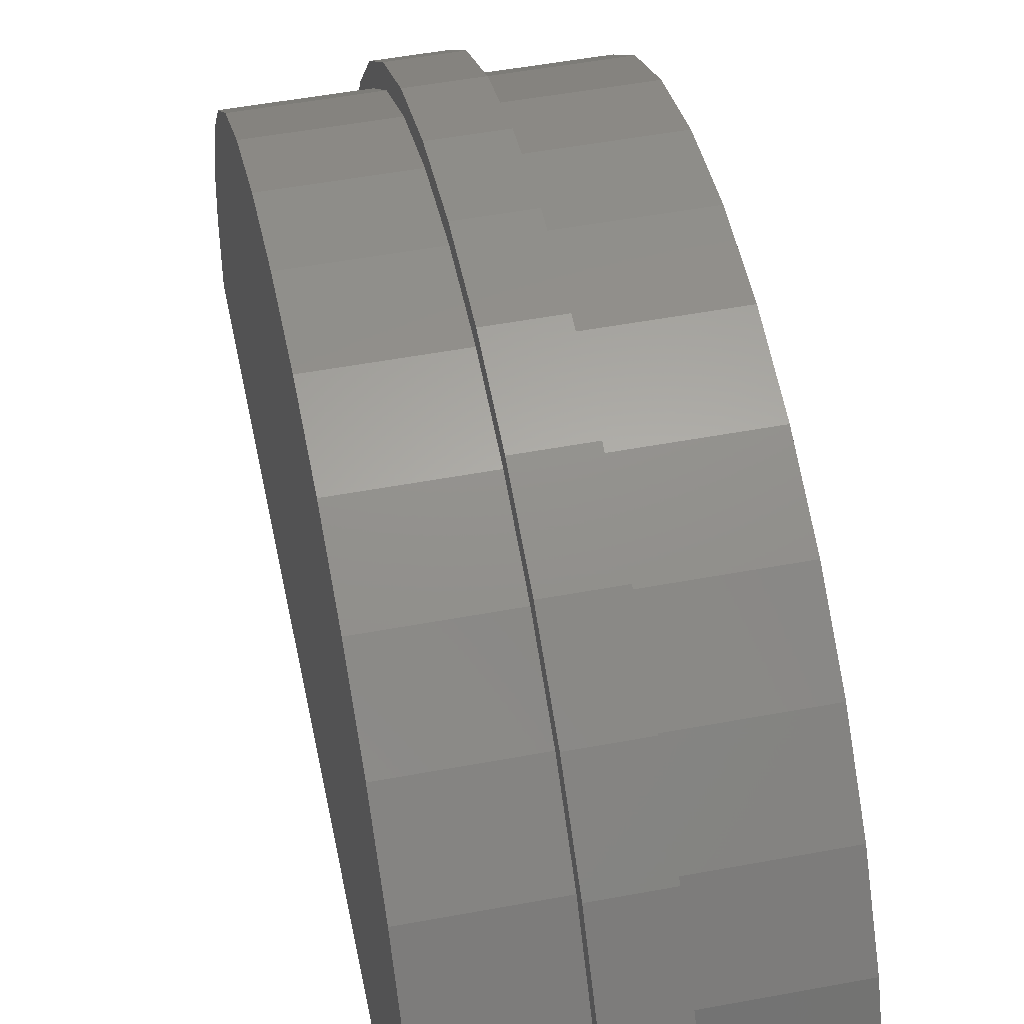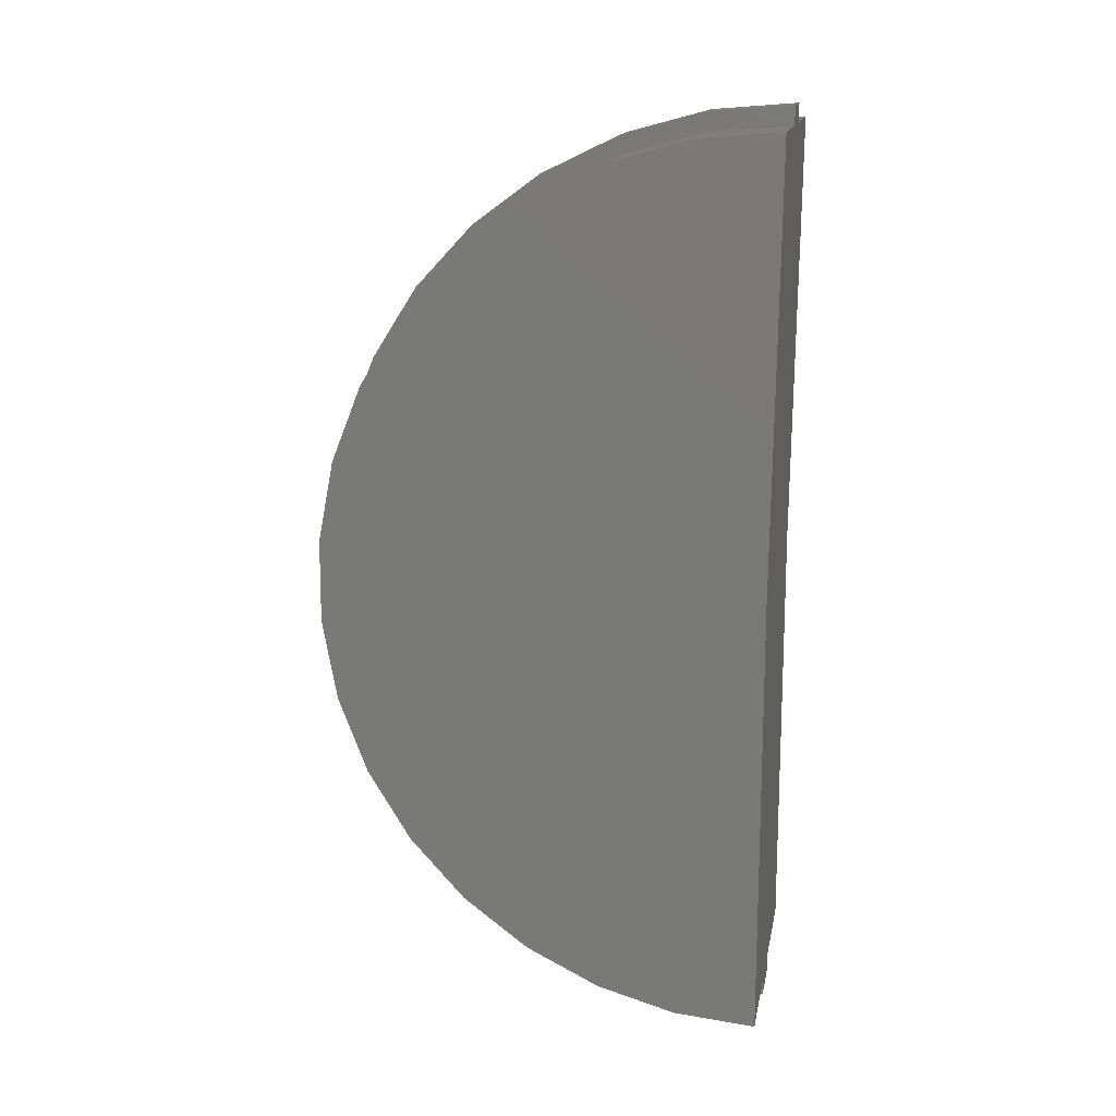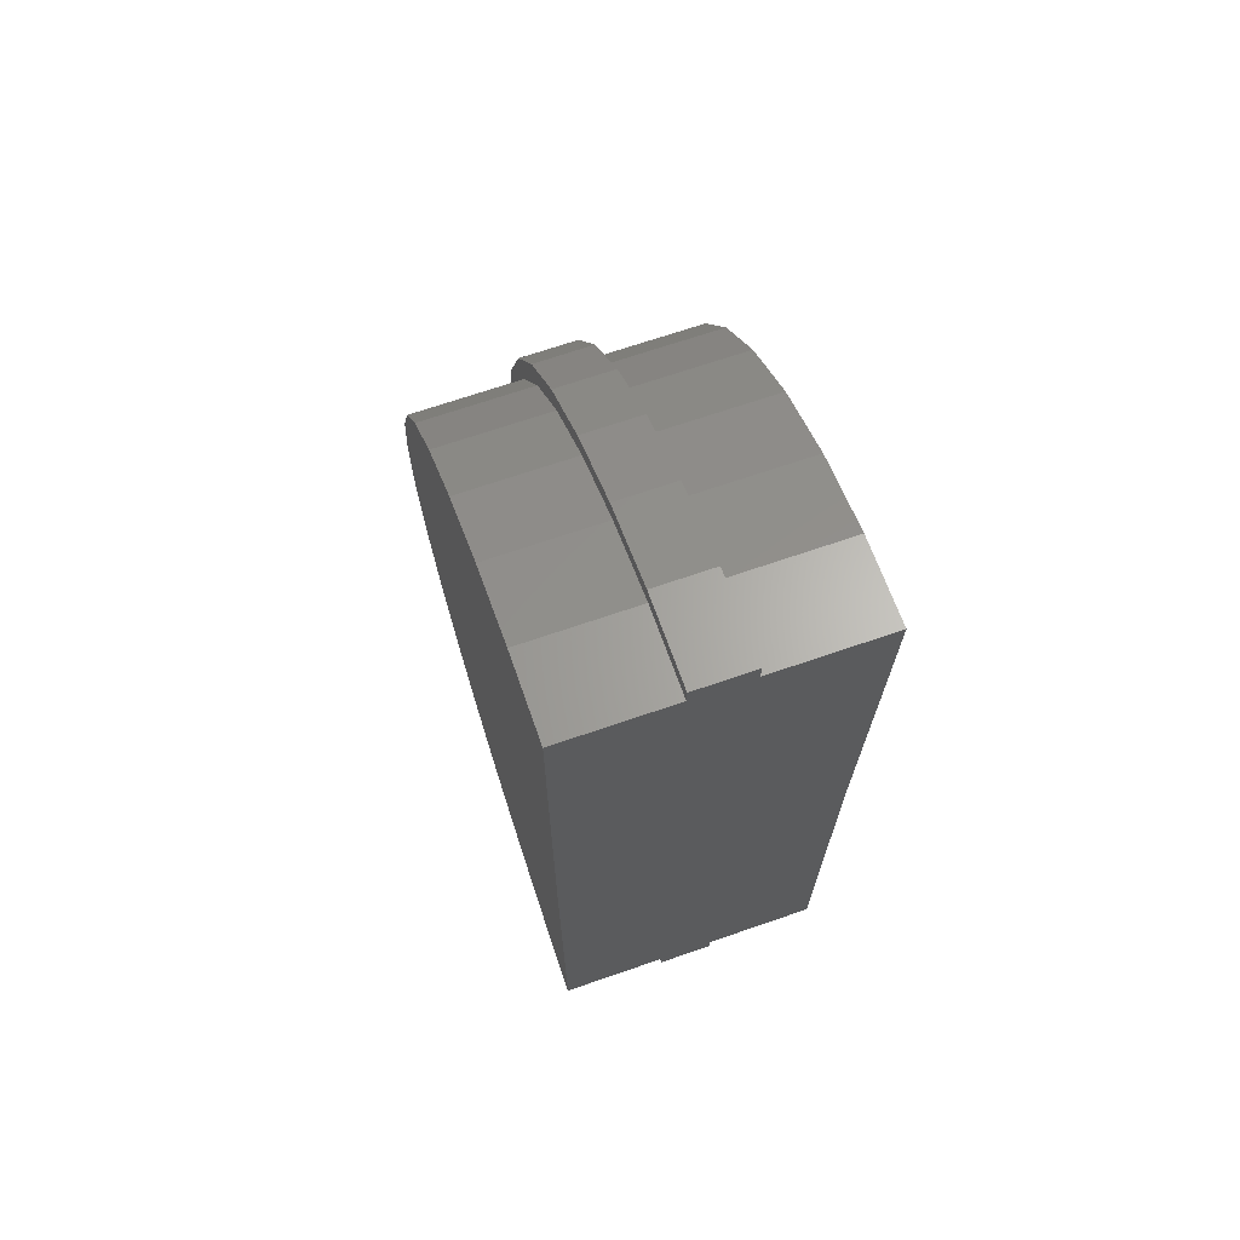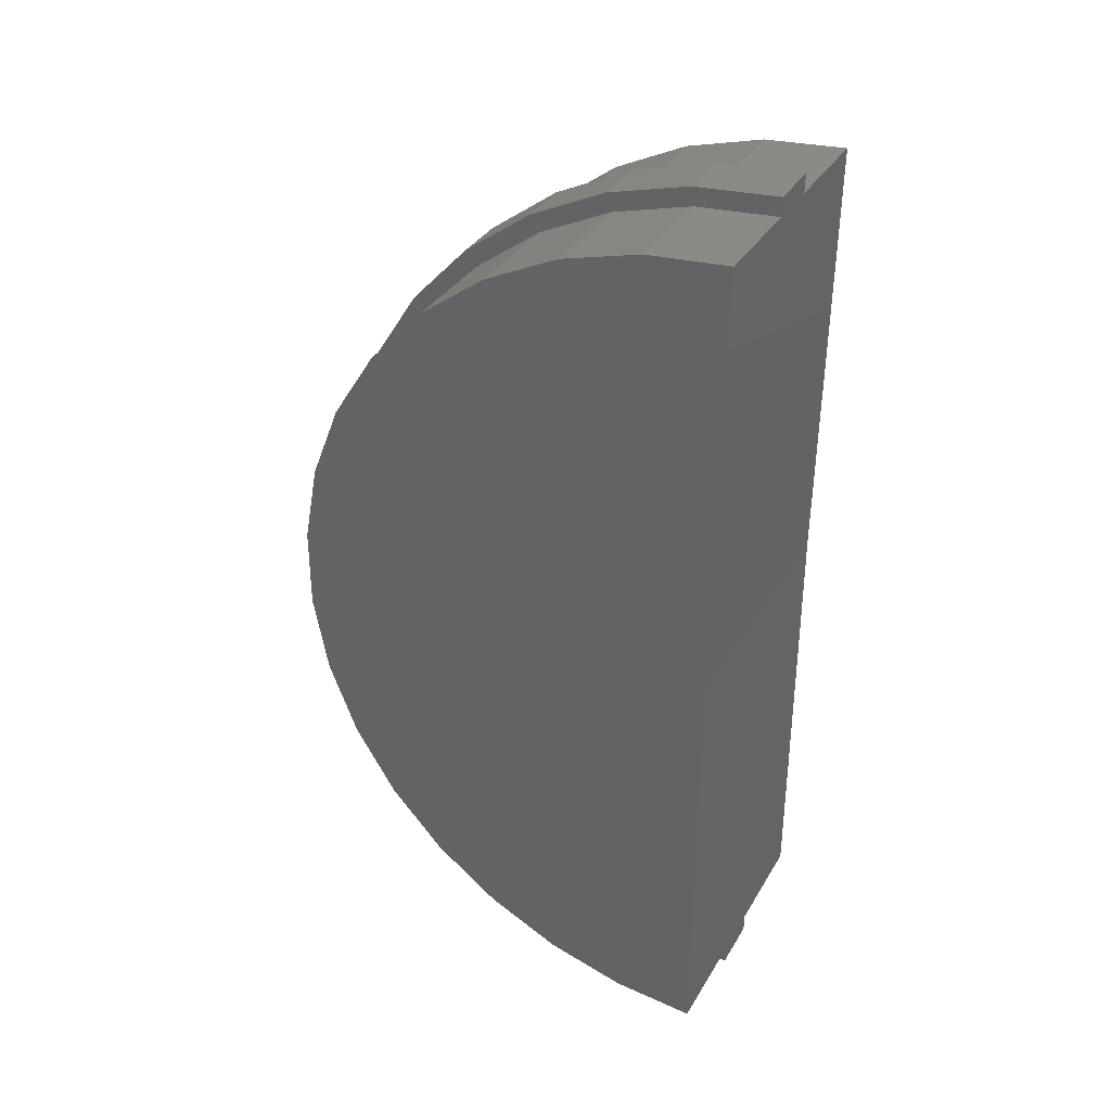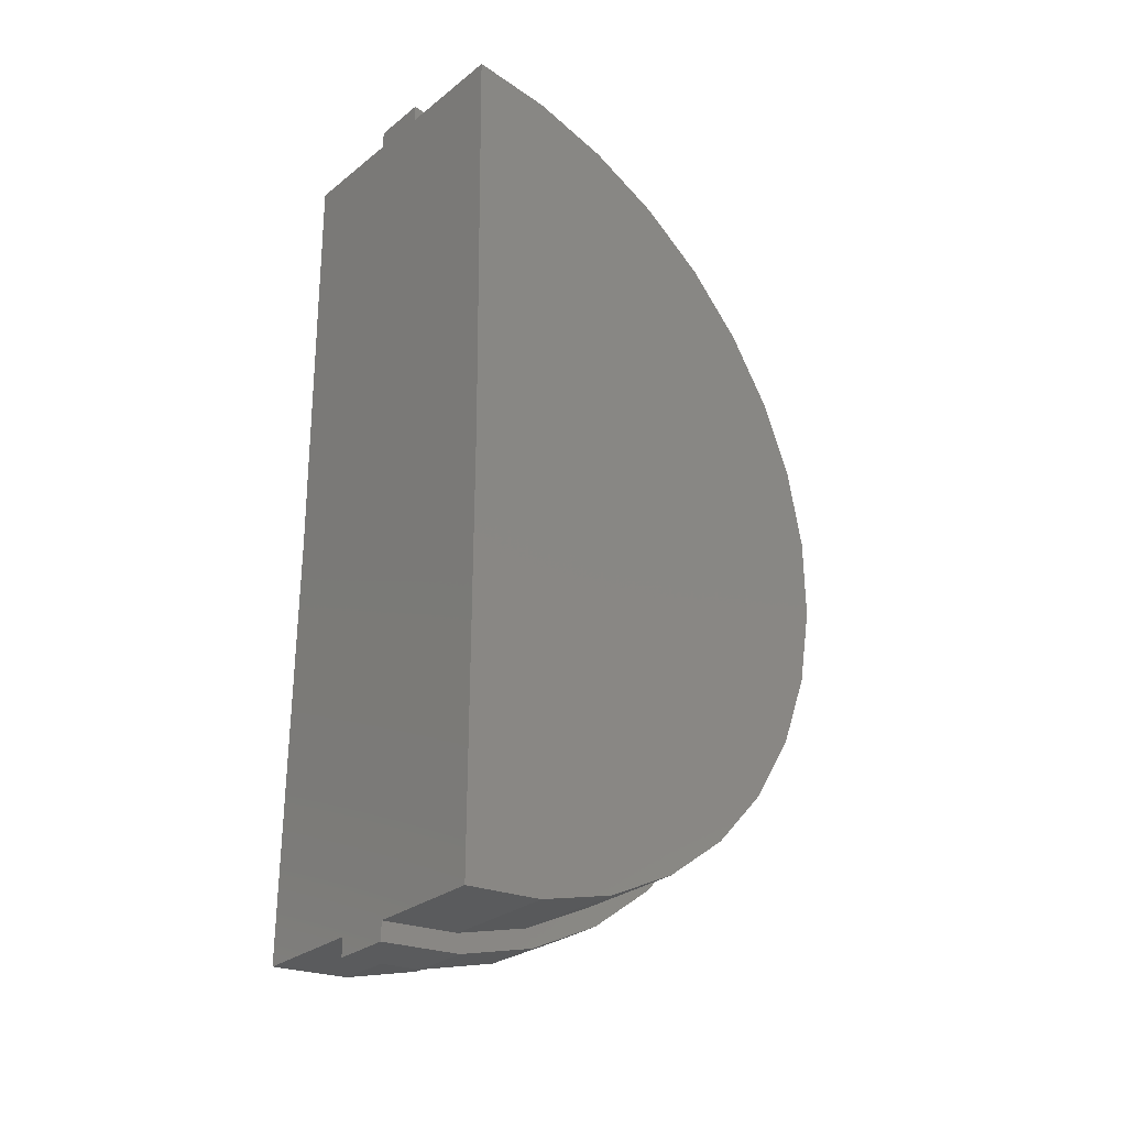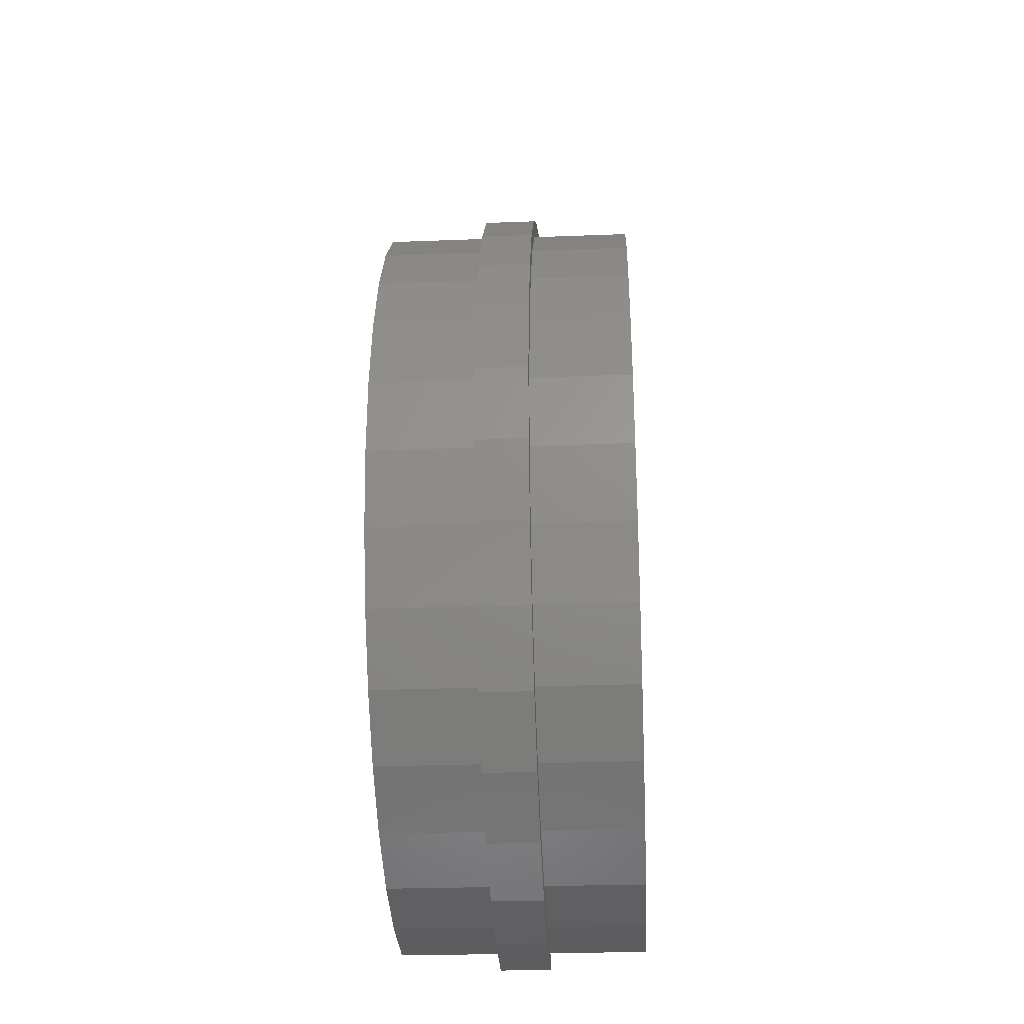
<metadata>
{"format":"stl","ext":"stl","renderer":"f3d","projection":"perspective","resolution":1024,"background":"white","views":[{"elev":51.2,"azim":168.5,"up":"+Z"},{"elev":15.4,"azim":100.4,"up":"+Y"},{"elev":69.2,"azim":161.0,"up":"+Y"},{"elev":34.4,"azim":116.6,"up":"+Y"},{"elev":-29.6,"azim":-131.3,"up":"+Y"},{"elev":-27.9,"azim":3.3,"up":"+Y"}]}
</metadata>
<code>
# stl→obj: 110 verts, 216 faces
v 0.431 0.7031 0
v -0.4375 0.7031 0
v -0.4375 2.101 -0.01723
v -0.08421 2.101 -0.01723
v 0.09243 2.101 -0.01723
v 0.431 2.101 -0.01723
v -0.08421 2.16 -0.01795
v 0.09243 2.16 -0.01795
v 0.431 -0.6953 0
v 0.09243 -0.6953 0
v -0.08421 -0.6953 0
v -0.4375 -0.6953 0
v -0.08421 -0.7542 0
v 0.09243 -0.7542 0
v -0.4375 2.081 0.241
v -0.4375 -0.6713 0.258
v -0.4375 2.013 0.491
v -0.4375 -0.6001 0.5071
v -0.4375 1.9 0.7241
v -0.4375 -0.4842 0.7388
v -0.4375 1.745 0.9323
v -0.4375 -0.3276 0.9451
v -0.4375 1.556 1.109
v -0.4375 -0.1356 1.119
v -0.4375 1.336 1.247
v -0.4375 0.08524 1.255
v -0.4375 1.096 1.342
v -0.4375 0.3273 1.347
v -0.4375 0.8412 1.392
v -0.4375 0.5822 1.393
v 0.431 2.081 0.241
v 0.431 1.745 0.9323
v 0.431 -0.4842 0.7388
v 0.431 1.9 0.7241
v 0.431 -0.6001 0.5071
v 0.431 2.013 0.491
v 0.431 -0.6713 0.258
v 0.431 -0.3276 0.9451
v 0.431 1.556 1.109
v 0.431 -0.1356 1.119
v 0.431 1.336 1.247
v 0.431 0.08524 1.255
v 0.431 1.096 1.342
v 0.431 0.3273 1.347
v 0.431 0.8412 1.392
v 0.431 0.5822 1.393
v 0.09243 2.081 0.241
v 0.09243 2.013 0.491
v 0.09243 1.9 0.7241
v 0.09243 1.745 0.9323
v 0.09243 1.556 1.109
v 0.09243 1.336 1.247
v 0.09243 1.096 1.342
v 0.09243 0.8412 1.392
v 0.09243 0.5822 1.393
v 0.09243 0.3273 1.347
v 0.09243 0.08524 1.255
v 0.09243 -0.1356 1.119
v 0.09243 -0.3276 0.9451
v 0.09243 -0.4842 0.7388
v 0.09243 -0.6001 0.5071
v 0.09243 -0.6713 0.258
v 0.09243 1.363 1.299
v 0.09243 1.112 1.399
v 0.09243 1.591 1.155
v 0.09243 1.789 0.9716
v 0.09243 1.95 0.7546
v 0.09243 2.068 0.5116
v 0.09243 2.139 0.2512
v 0.09243 0.3114 1.404
v 0.09243 0.8471 1.45
v 0.09243 0.5771 1.452
v 0.09243 0.05922 1.307
v 0.09243 -0.1709 1.166
v 0.09243 -0.371 0.9849
v 0.09243 -0.5342 0.7699
v 0.09243 -0.655 0.5284
v 0.09243 -0.7292 0.2688
v -0.08421 2.139 0.2512
v -0.08421 2.068 0.5116
v -0.08421 1.95 0.7546
v -0.08421 1.789 0.9716
v -0.08421 1.591 1.155
v -0.08421 1.363 1.299
v -0.08421 1.112 1.399
v -0.08421 0.8471 1.45
v -0.08421 0.5771 1.452
v -0.08421 0.3114 1.404
v -0.08421 0.05922 1.307
v -0.08421 -0.1709 1.166
v -0.08421 -0.371 0.9849
v -0.08421 -0.5342 0.7699
v -0.08421 -0.655 0.5284
v -0.08421 -0.7292 0.2688
v -0.08421 1.096 1.342
v -0.08421 0.8412 1.392
v -0.08421 0.5822 1.393
v -0.08421 2.081 0.241
v -0.08421 2.013 0.491
v -0.08421 1.9 0.7241
v -0.08421 1.745 0.9323
v -0.08421 1.556 1.109
v -0.08421 1.336 1.247
v -0.08421 -0.6713 0.258
v -0.08421 -0.6001 0.5071
v -0.08421 -0.4842 0.7388
v -0.08421 -0.3276 0.9451
v -0.08421 -0.1356 1.119
v -0.08421 0.08524 1.255
v -0.08421 0.3273 1.347
f 1 2 3
f 1 3 4
f 1 4 5
f 1 5 6
f 7 8 4
f 4 8 5
f 1 9 10
f 1 10 11
f 1 11 12
f 1 12 2
f 13 11 14
f 14 11 10
f 2 15 3
f 2 12 15
f 15 12 16
f 15 16 17
f 17 16 18
f 17 18 19
f 19 18 20
f 19 20 21
f 21 20 22
f 21 22 23
f 23 22 24
f 23 24 25
f 25 24 26
f 25 26 27
f 27 26 28
f 27 28 29
f 29 28 30
f 31 1 6
f 32 33 34
f 34 33 35
f 34 35 36
f 36 35 37
f 36 37 31
f 31 37 9
f 31 9 1
f 33 32 38
f 38 32 39
f 38 39 40
f 40 39 41
f 40 41 42
f 42 41 43
f 42 43 44
f 44 43 45
f 44 45 46
f 6 5 31
f 31 5 47
f 31 47 36
f 36 47 48
f 36 48 34
f 34 48 49
f 34 49 32
f 32 49 50
f 32 50 39
f 39 50 51
f 39 51 41
f 41 51 52
f 41 52 43
f 43 52 53
f 43 53 45
f 45 53 54
f 45 54 46
f 46 54 55
f 46 55 44
f 44 55 56
f 44 56 42
f 42 56 57
f 42 57 40
f 40 57 58
f 40 58 38
f 38 58 59
f 38 59 33
f 33 59 60
f 33 60 35
f 35 60 61
f 35 61 37
f 37 61 62
f 37 62 9
f 9 62 10
f 53 63 64
f 54 53 64
f 55 54 64
f 53 52 63
f 63 52 51
f 63 51 65
f 65 51 50
f 65 50 66
f 66 50 49
f 66 49 67
f 67 49 48
f 67 48 68
f 68 48 47
f 68 47 69
f 69 47 5
f 69 5 8
f 55 64 70
f 70 64 71
f 70 71 72
f 55 70 56
f 56 70 73
f 56 73 57
f 57 73 74
f 57 74 58
f 58 74 75
f 58 75 59
f 59 75 76
f 59 76 60
f 60 76 77
f 60 77 61
f 61 77 78
f 61 78 62
f 62 78 14
f 62 14 10
f 8 7 69
f 69 7 79
f 69 79 68
f 68 79 80
f 68 80 67
f 67 80 81
f 67 81 66
f 66 81 82
f 66 82 65
f 65 82 83
f 65 83 63
f 63 83 84
f 63 84 64
f 64 84 85
f 64 85 71
f 71 85 86
f 71 86 72
f 72 86 87
f 72 87 70
f 70 87 88
f 70 88 73
f 73 88 89
f 73 89 74
f 74 89 90
f 74 90 75
f 75 90 91
f 75 91 76
f 76 91 92
f 76 92 77
f 77 92 93
f 77 93 78
f 78 93 94
f 78 94 14
f 14 94 13
f 85 84 95
f 85 95 96
f 85 96 97
f 7 4 79
f 79 4 98
f 79 98 80
f 80 98 99
f 80 99 81
f 81 99 100
f 81 100 82
f 82 100 101
f 82 101 83
f 83 101 102
f 83 102 84
f 84 102 103
f 84 103 95
f 87 86 88
f 88 86 85
f 88 85 97
f 11 13 104
f 104 13 94
f 104 94 105
f 105 94 93
f 105 93 106
f 106 93 92
f 106 92 107
f 107 92 91
f 107 91 108
f 108 91 90
f 108 90 109
f 109 90 89
f 109 89 110
f 110 89 88
f 110 88 97
f 4 3 98
f 98 3 15
f 98 15 99
f 99 15 17
f 99 17 100
f 100 17 19
f 100 19 101
f 101 19 21
f 101 21 102
f 102 21 23
f 102 23 103
f 103 23 25
f 103 25 95
f 95 25 27
f 95 27 96
f 96 27 29
f 96 29 97
f 97 29 30
f 97 30 110
f 110 30 28
f 110 28 109
f 109 28 26
f 109 26 108
f 108 26 24
f 108 24 107
f 107 24 22
f 107 22 106
f 106 22 20
f 106 20 105
f 105 20 18
f 105 18 104
f 104 18 16
f 104 16 11
f 11 16 12

</code>
